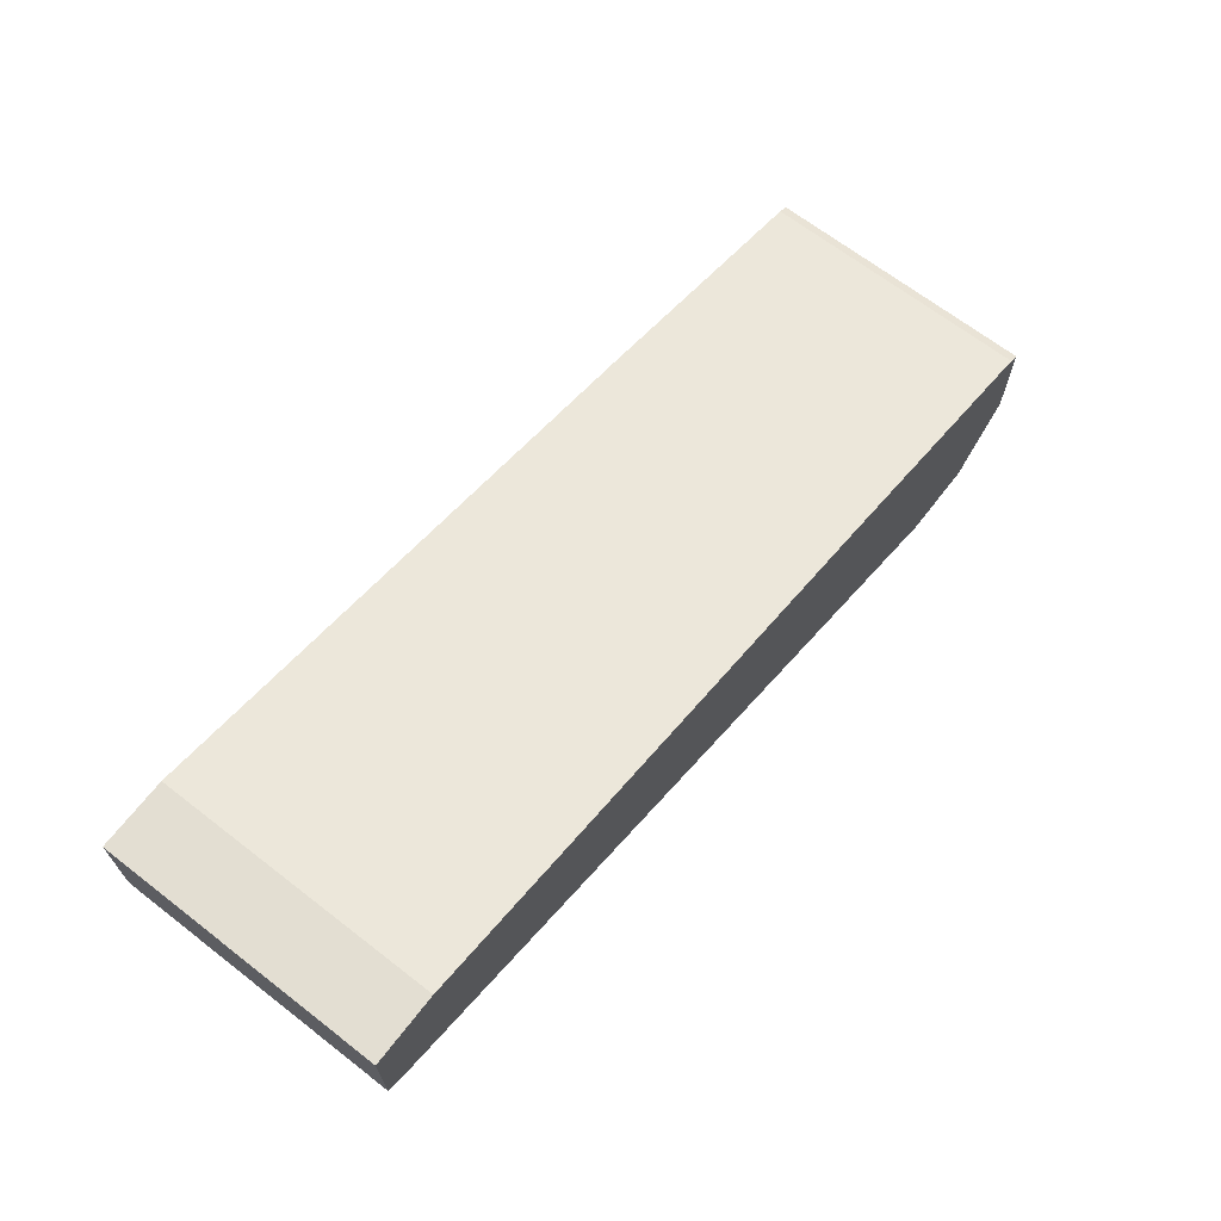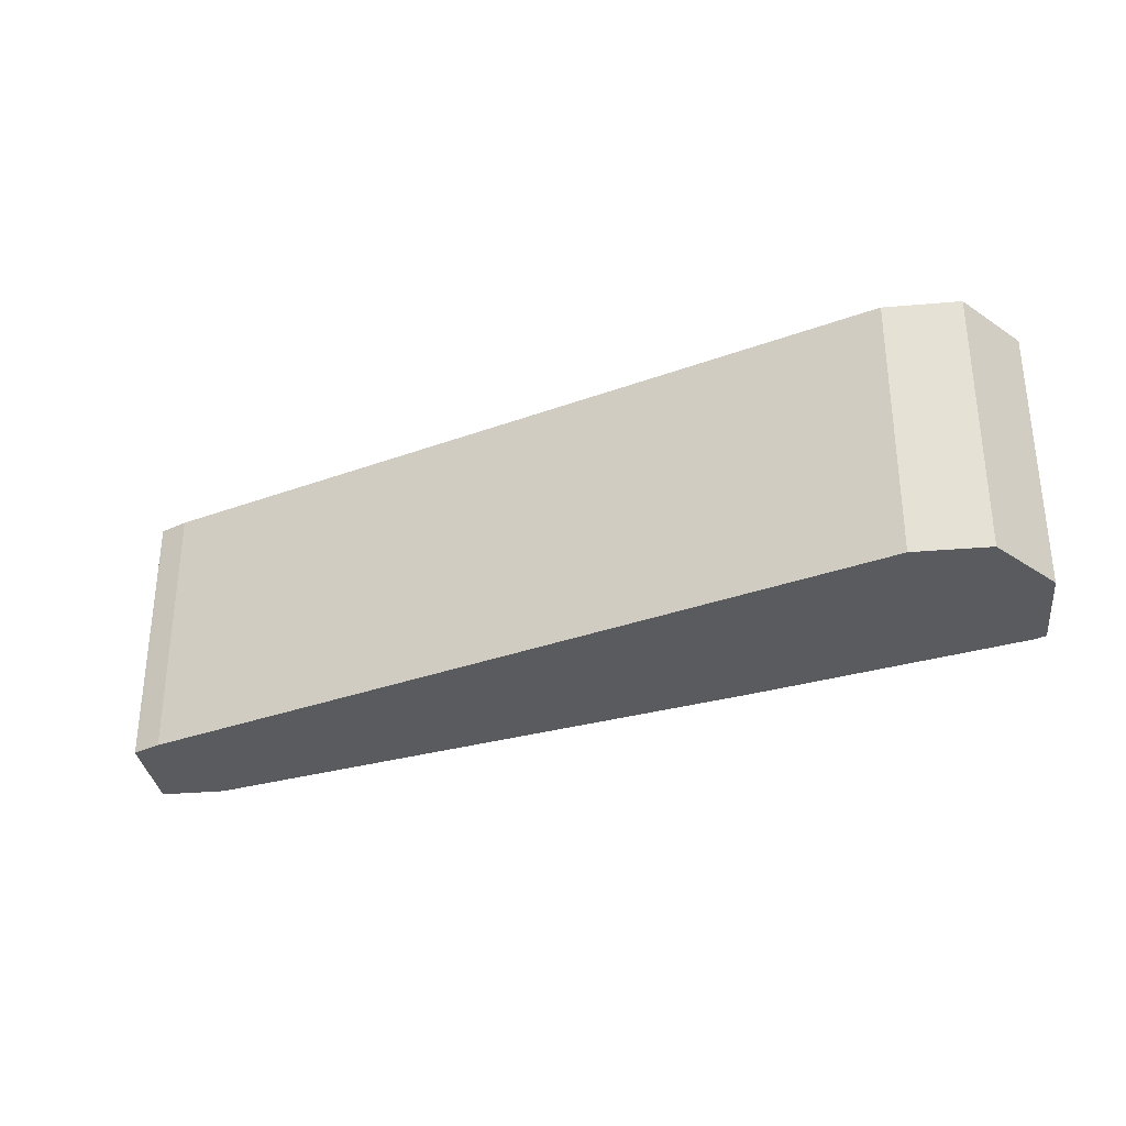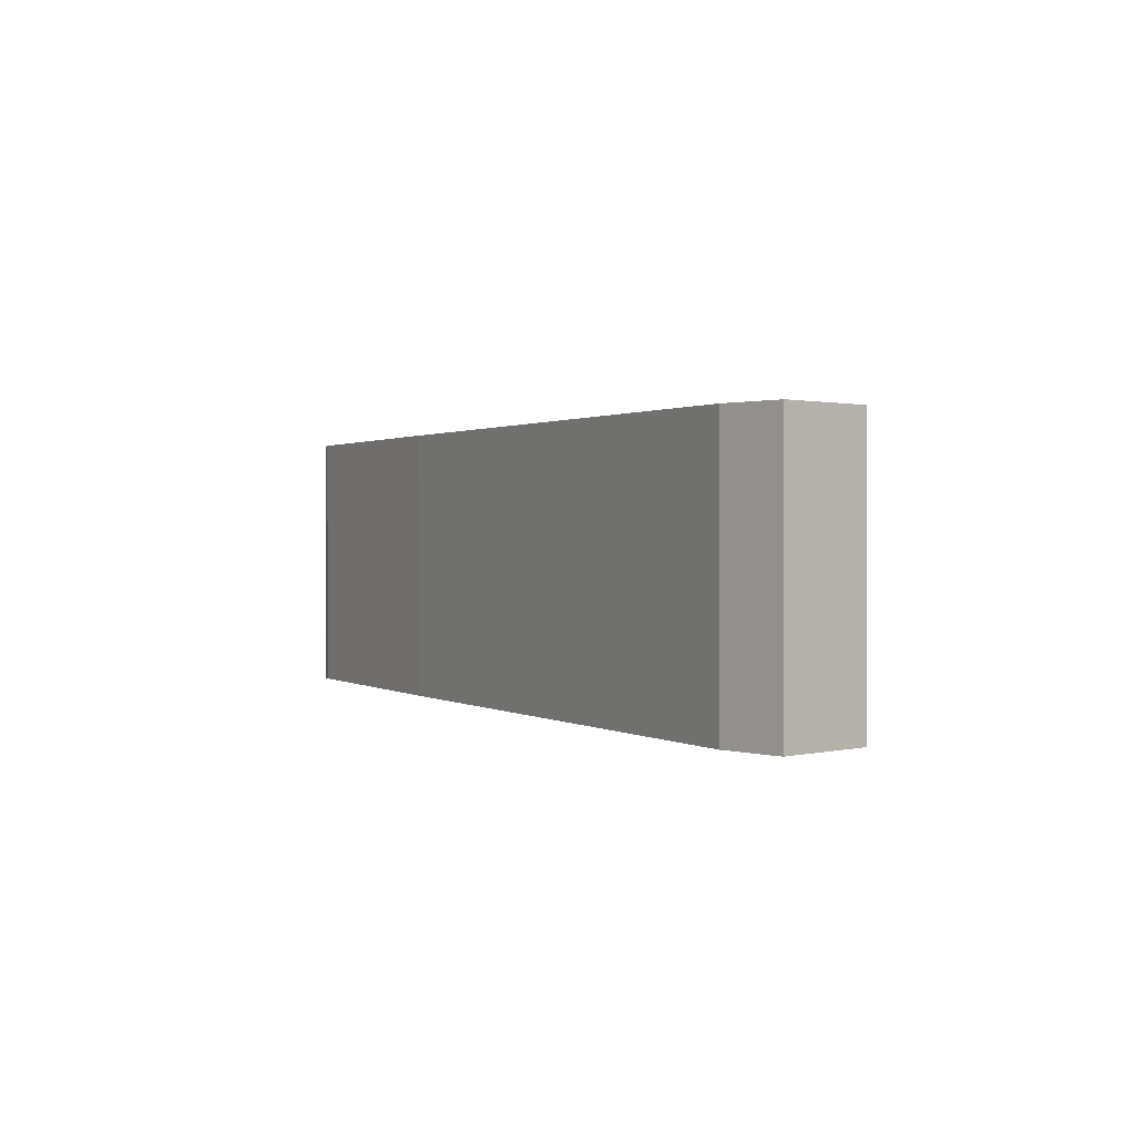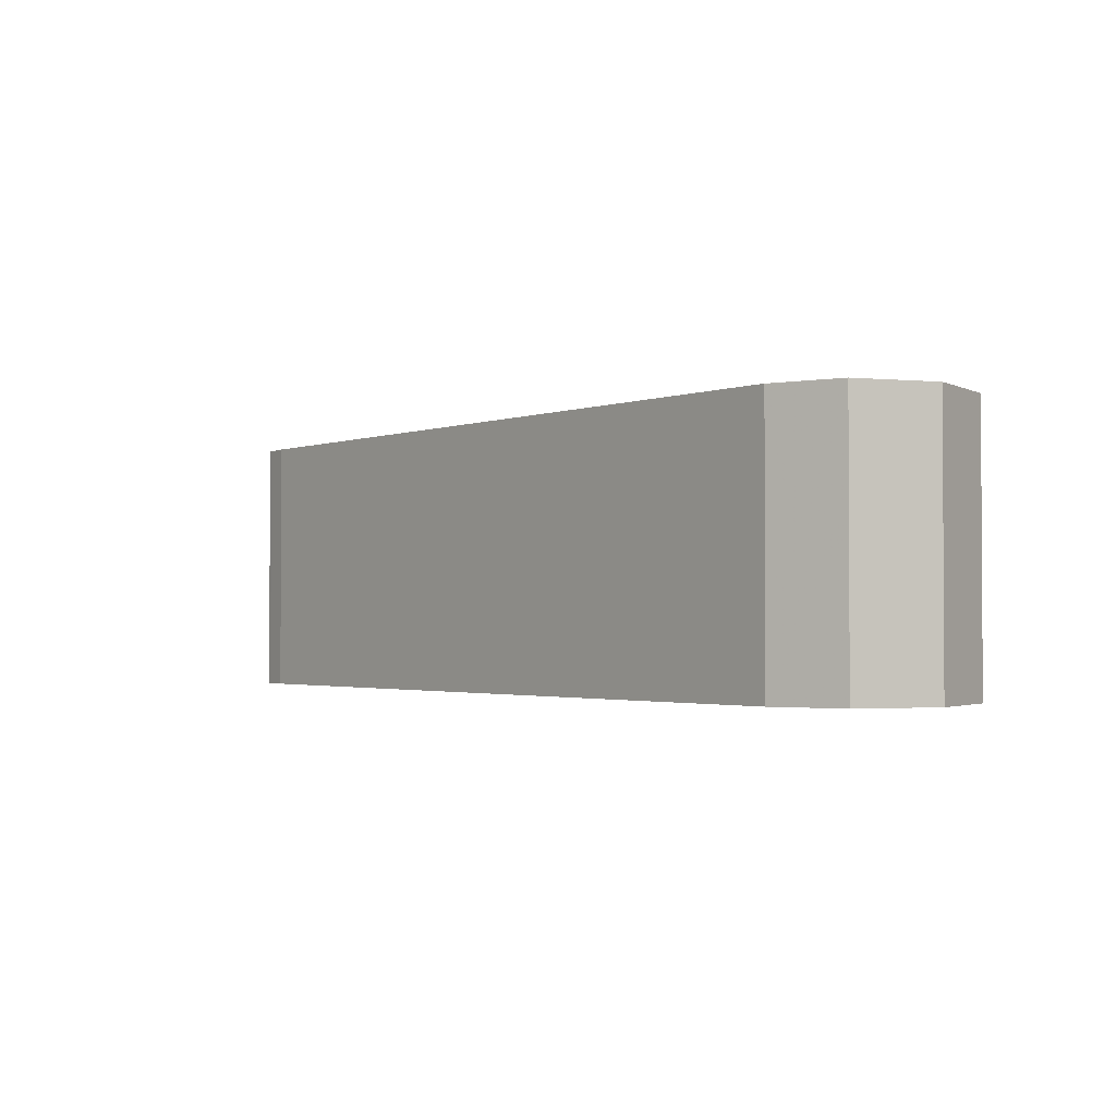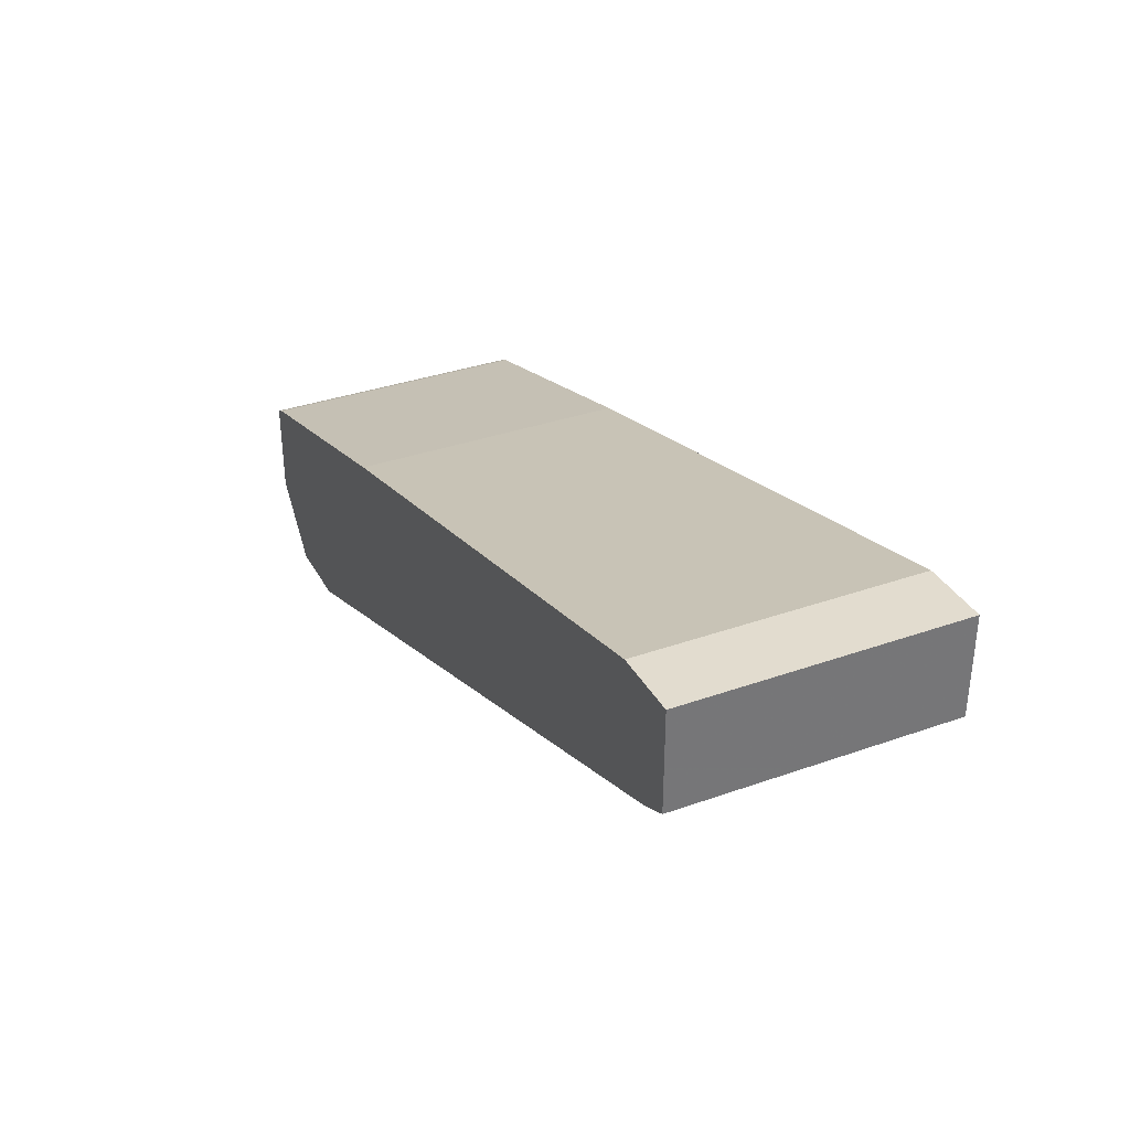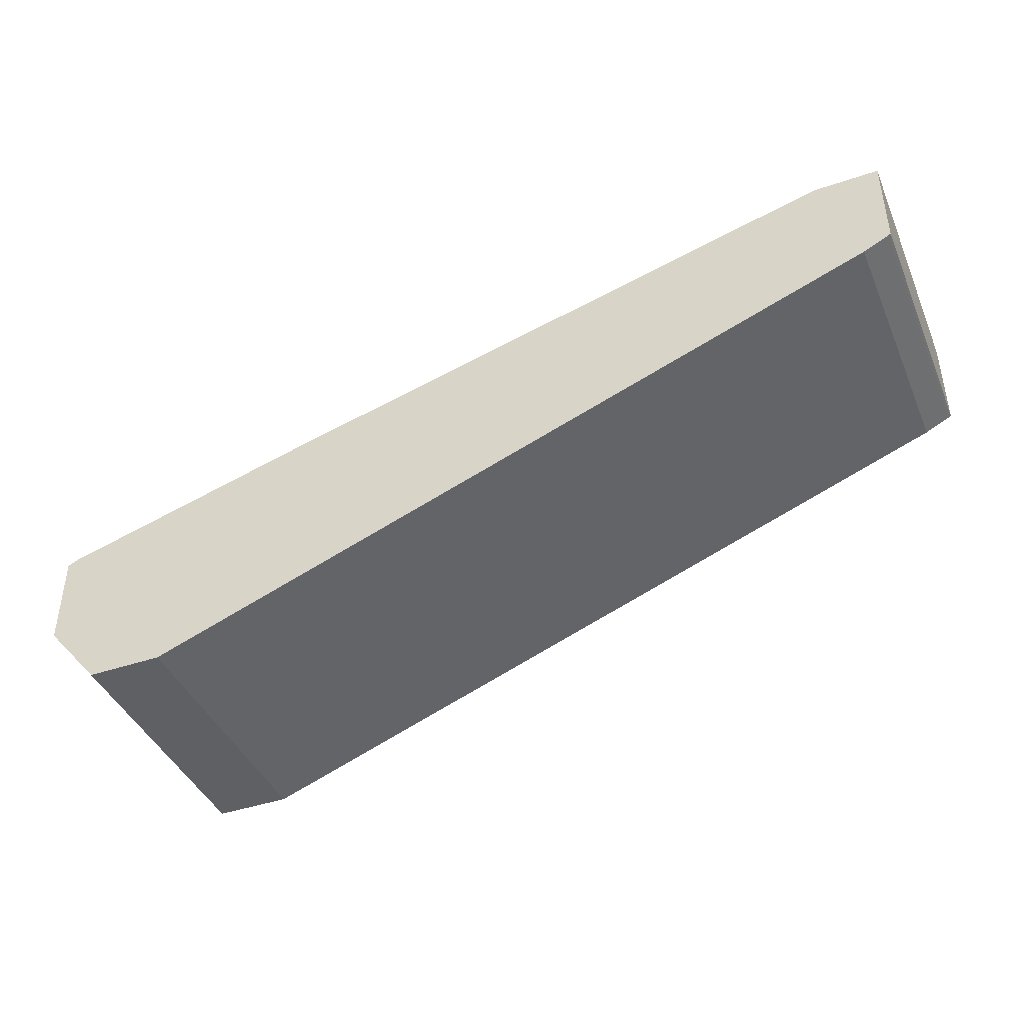
<metadata>
{"format":"obj","ext":"obj","renderer":"f3d","projection":"perspective","resolution":1024,"background":"white","views":[{"elev":67.4,"azim":-52.2,"up":"+Y"},{"elev":-32.0,"azim":6.9,"up":"+Z"},{"elev":1.0,"azim":-132.7,"up":"+Z"},{"elev":-1.9,"azim":31.4,"up":"+Z"},{"elev":34.6,"azim":-115.4,"up":"+Y"},{"elev":-42.2,"azim":-157.8,"up":"+Y"}]}
</metadata>
<code>
v 0.1857 -0.007456 0.06437
v 0.1856 -0.007417 0.06479
v -0.1897 0.1328 0.06479
v 0.1857 -0.007456 -0.07088
v 0.2225 -0.007456 0.06479
v -0.2024 0.1391 0.06479
v -0.1897 0.1328 -0.07088
v 0.2236 -0.007456 -0.07088
v 0.2236 -0.007456 0.06479
v -0.2031 0.1395 -0.07088
v -0.2024 0.1391 -0.07088
v -0.204 0.1399 0.06479
v 0.2516 0.02597 -0.07088
v 0.2516 0.02597 0.06479
v -0.204 0.1399 -0.07088
v -0.204 0.1897 0.06479
v 0.2516 0.07342 -0.07088
v 0.2516 0.07342 0.06479
v -0.204 0.1897 -0.07088
v -0.1707 0.1897 0.06479
v 0.2509 0.07378 -0.07088
v 0.25 0.07423 0.06479
v -0.1707 0.1897 -0.07088
v 0.1138 0.1138 0.06479
v 0.2466 0.07591 -0.07088
v 0.2466 0.07591 0.06479
v 0.1138 0.1138 -0.07088
f 4 27 25
f 8 14 9
f 8 13 14
f 6 12 10
f 6 10 11
f 4 21 17
f 4 17 13
f 4 25 21
f 10 12 15
f 4 13 8
f 12 16 19
f 20 27 23
f 13 17 18
f 13 18 14
f 16 20 23
f 16 23 19
f 17 21 18
f 18 21 22
f 20 24 27
f 21 25 26
f 21 26 22
f 24 26 25
f 24 25 27
f 12 19 15
f 4 23 27
f 4 15 19
f 4 10 15
f 4 19 23
f 1 2 3
f 1 3 7
f 1 7 4
f 1 8 9
f 1 9 5
f 1 5 2
f 2 5 9
f 2 9 14
f 2 14 18
f 2 18 22
f 1 4 8
f 2 26 24
f 4 11 10
f 2 22 26
f 4 7 11
f 3 6 11
f 3 11 7
f 2 12 6
f 2 16 12
f 2 20 16
f 2 24 20
f 2 6 3

</code>
